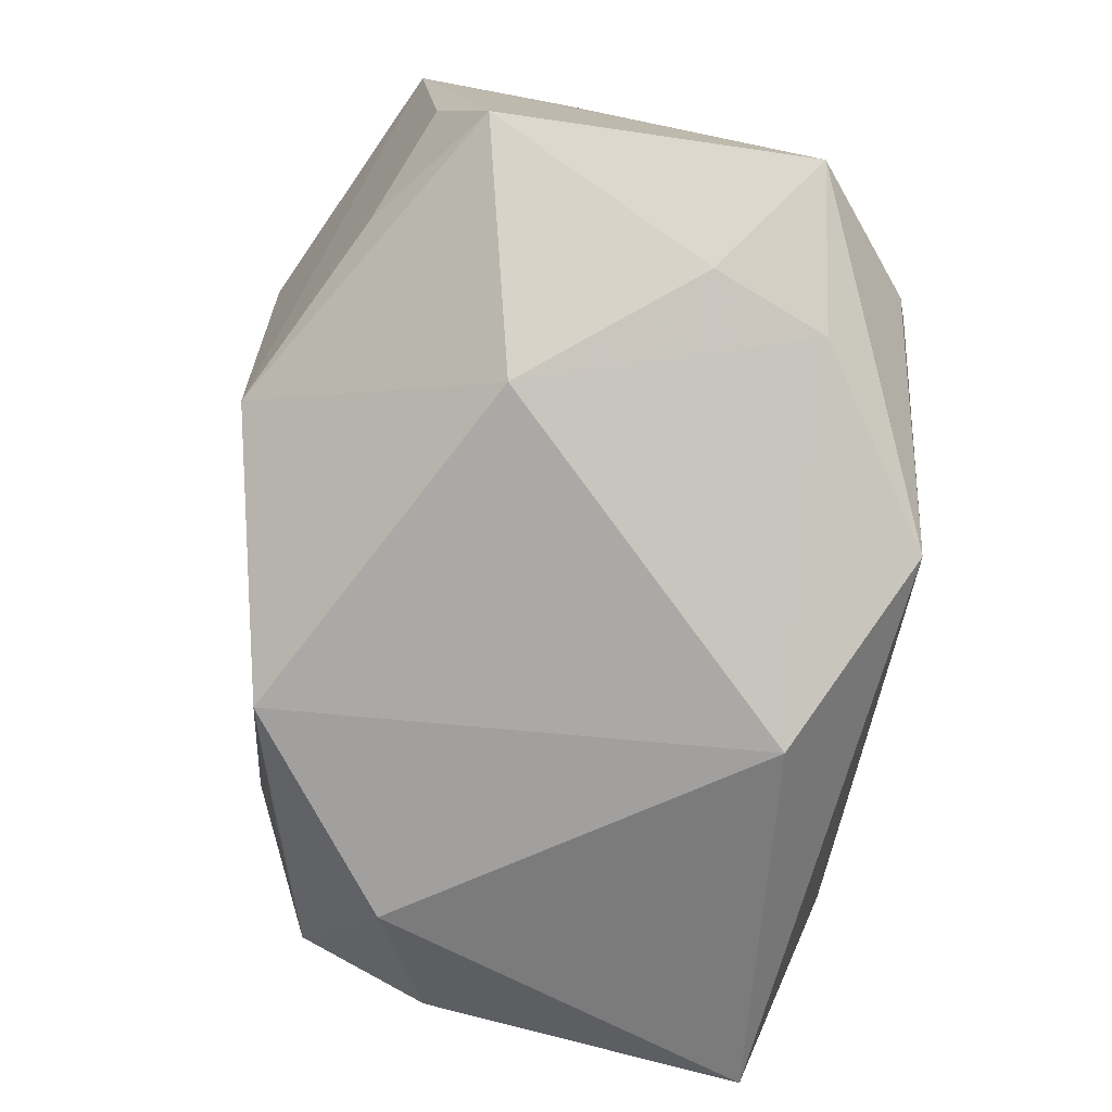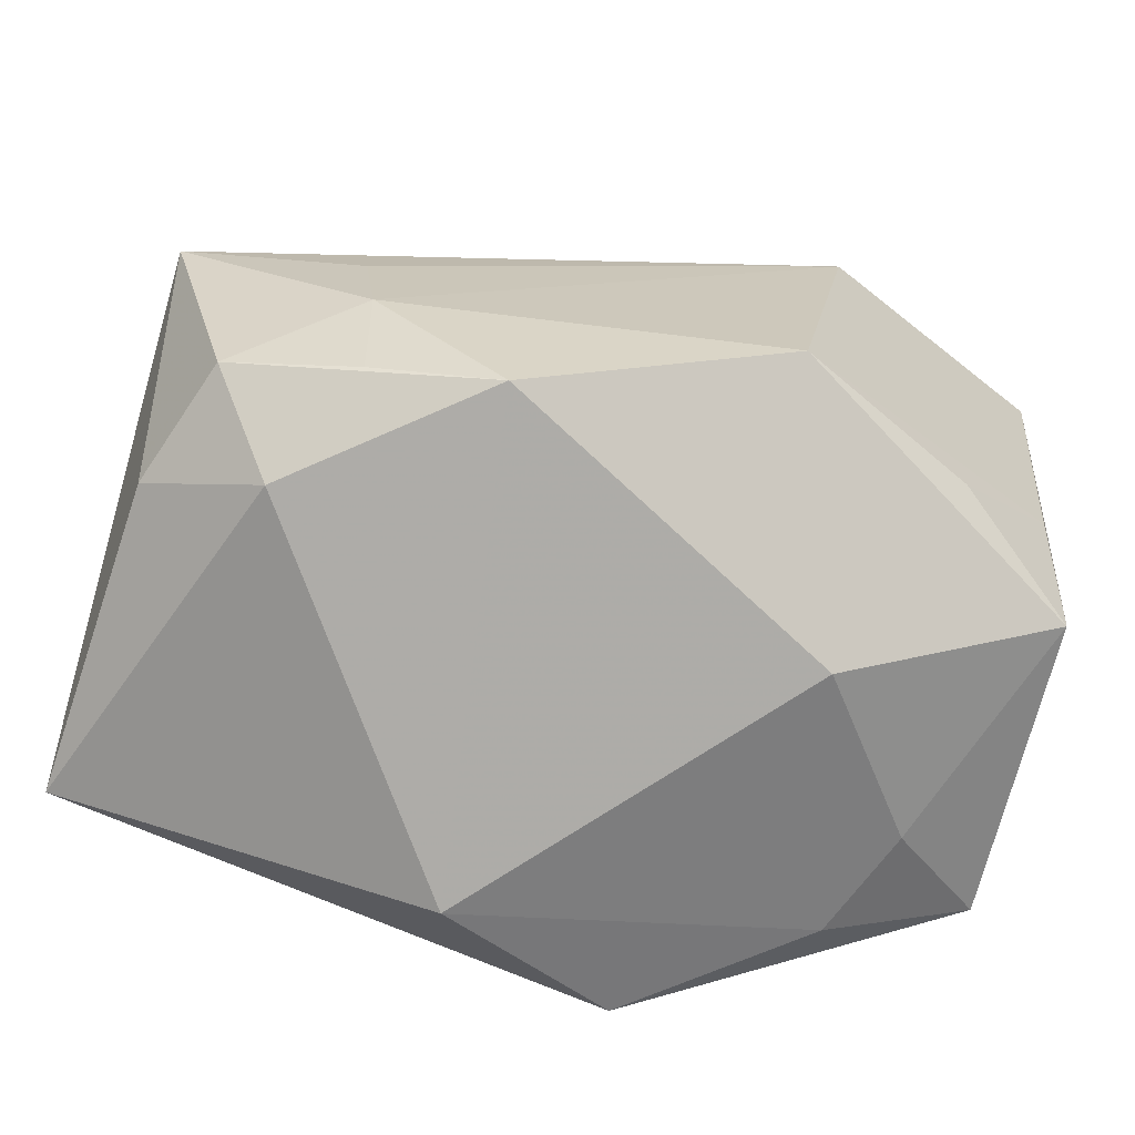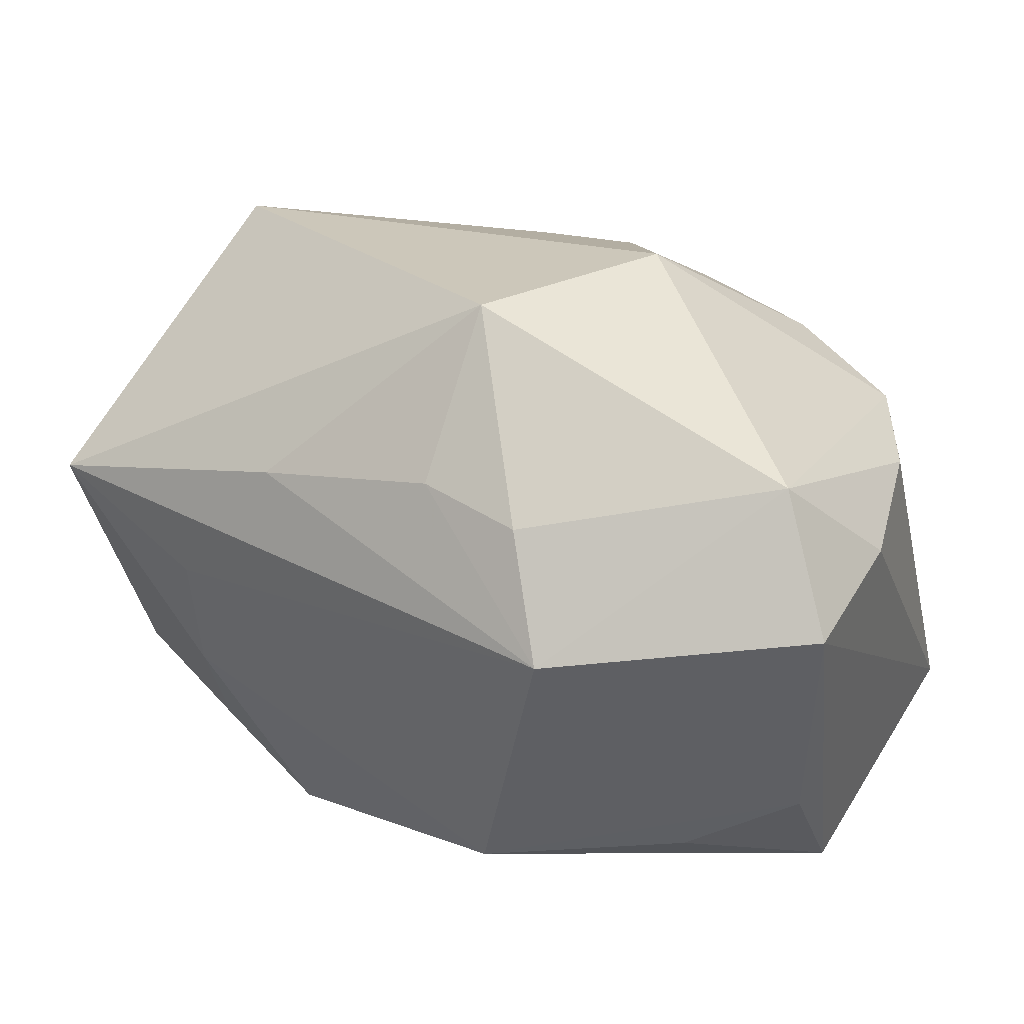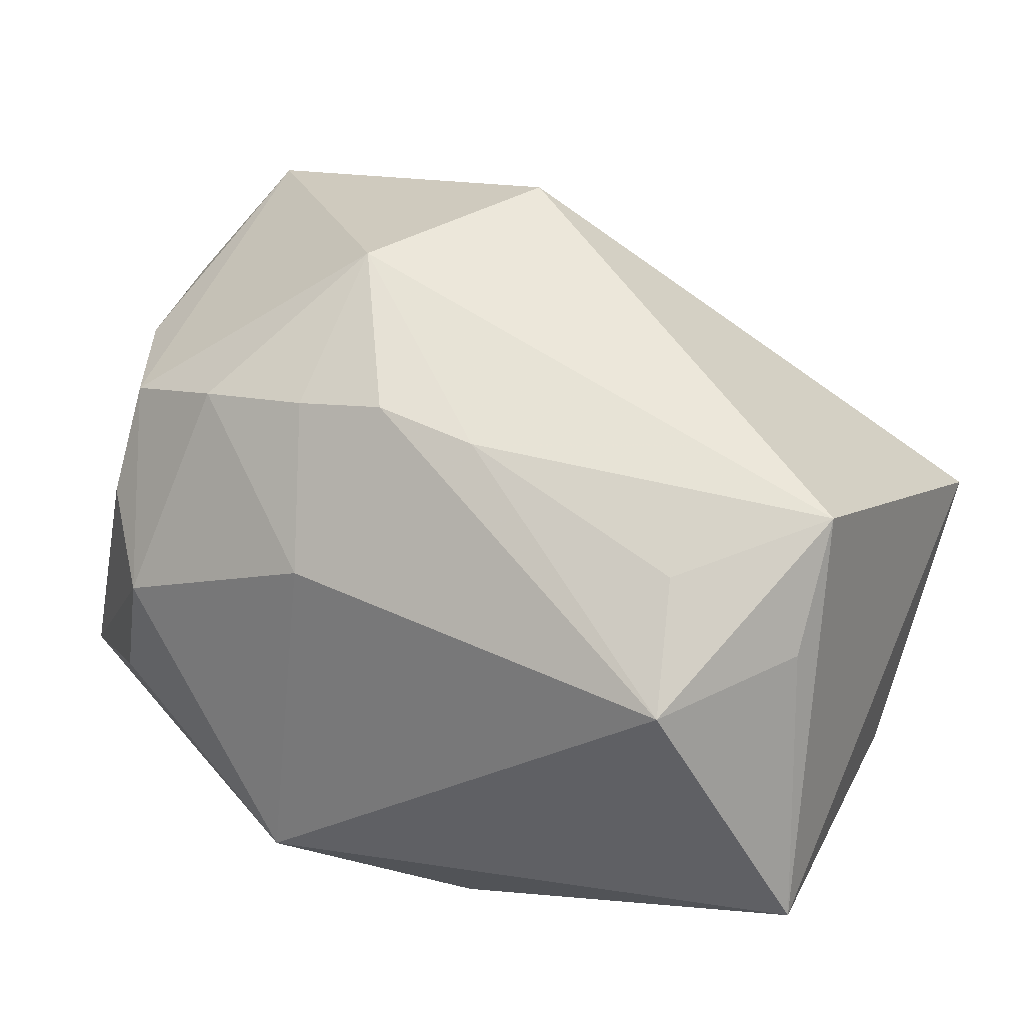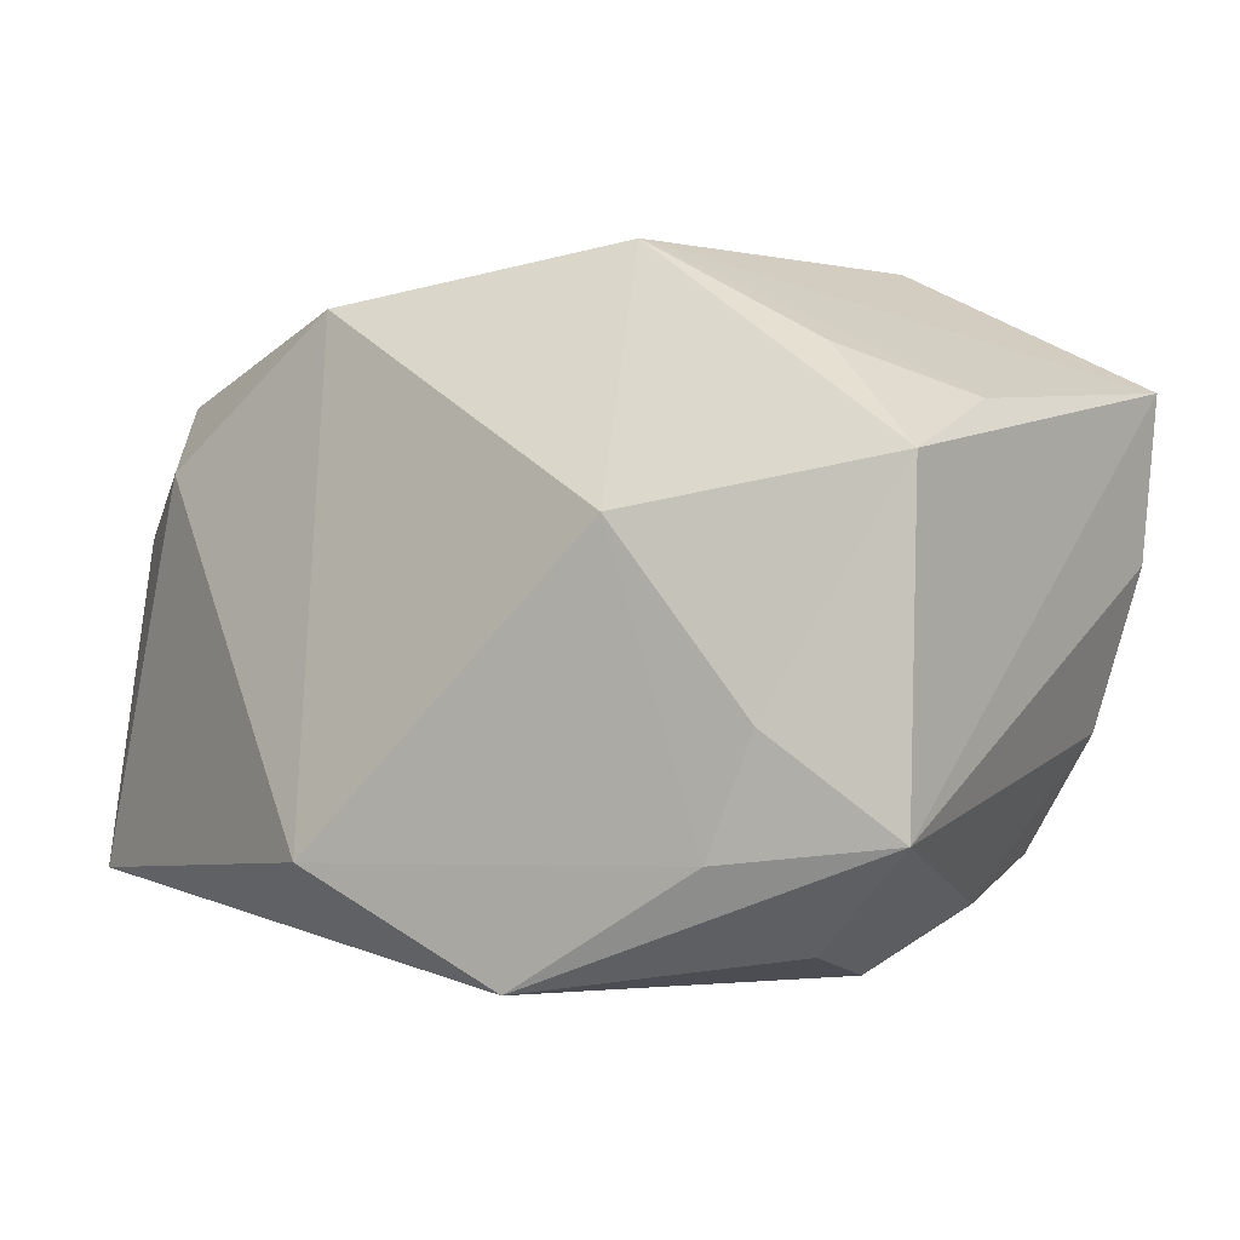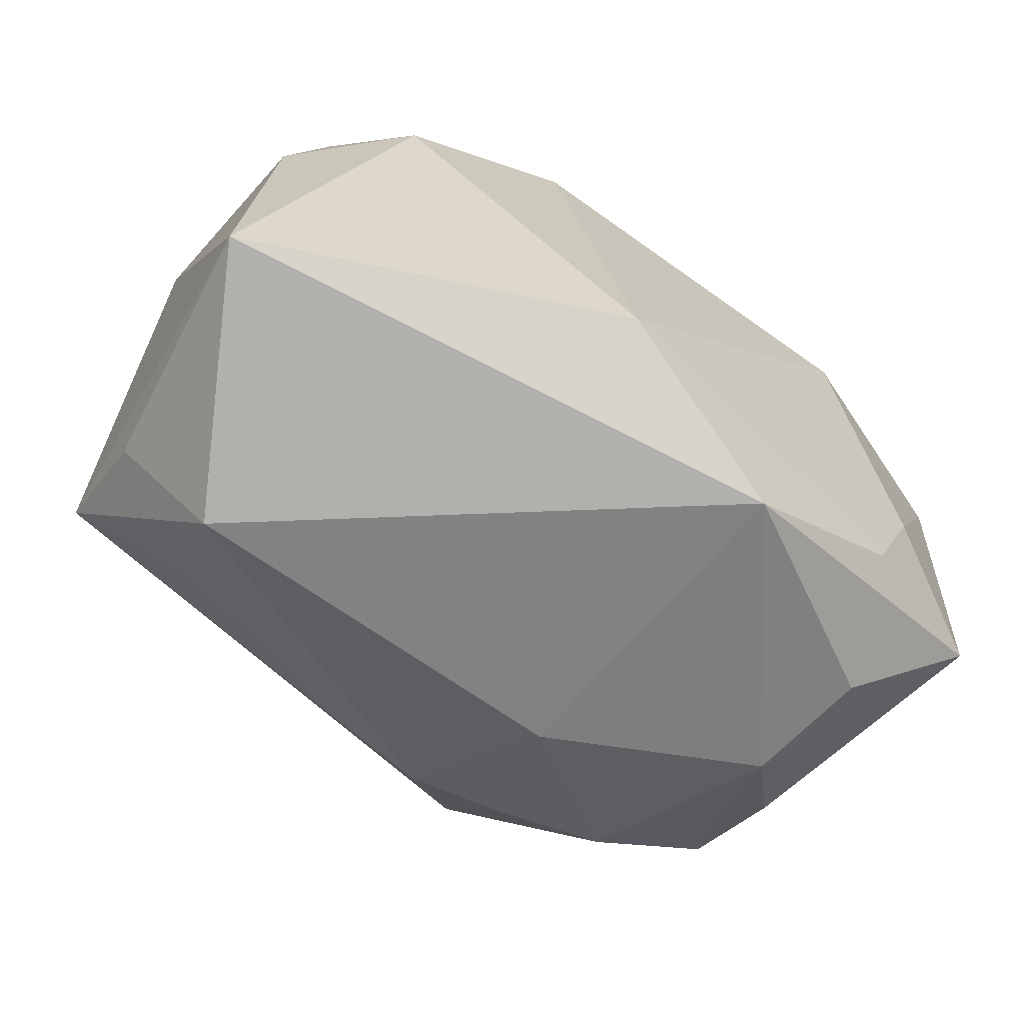
<metadata>
{"format":"obj","ext":"obj","renderer":"f3d","projection":"perspective","resolution":1024,"background":"white","views":[{"elev":-76.2,"azim":83.2,"up":"+Y"},{"elev":-67.9,"azim":-12.1,"up":"+Y"},{"elev":42.6,"azim":30.6,"up":"+Y"},{"elev":27.2,"azim":-150.0,"up":"+Y"},{"elev":-2.5,"azim":39.1,"up":"+Z"},{"elev":-60.7,"azim":-31.3,"up":"+Z"}]}
</metadata>
<code>
v 0.03513 0.01705 0.004509
v 0.02302 -0.01904 -0.01607
v -0.009556 -0.02061 0.02287
v 0.0005072 0.03015 0.007946
v 0.02932 0.02597 0.01093
v -0.03012 -0.0144 0.01785
v -0.03428 -0.01516 0.00771
v 0.02257 -0.0003997 -0.02427
v 0.03531 -0.01379 -0.01468
v 0.02764 0.005757 -0.01946
v 0.02676 0.01454 -0.01624
v 0.01667 0.01415 0.02713
v 0.02645 -0.009669 0.01852
v -0.03731 -0.01686 -0.01797
v -0.03561 0.005486 -0.01531
v 0.027 -0.01887 -0.007131
v 0.03171 0.01581 -0.007495
v 0.004755 0.006296 -0.02497
v 0.03591 -0.01366 0.0104
v 0.03591 0.01804 0.01697
v -0.01965 -0.01722 0.02061
v -0.0201 -0.007905 0.02284
v -0.02487 -0.02135 0.0119
v 0.002196 0.02067 0.01948
v 0.007966 0.02789 -0.008026
v 0.0002372 0.01965 -0.01852
v 0.03475 -0.003563 0.01461
v 0.01765 -0.02287 0.006729
v -0.03596 0.005558 0.01954
v 0.01117 0.02117 0.021
v 0.01743 0.01704 -0.01868
v -0.006472 -0.02672 -0.01637
v -0.02123 0.002138 0.02241
v 0.007751 0.0185 -0.01902
v -0.00799 0.01811 -0.01796
v 0.00814 -0.02167 -0.02497
v -0.02606 0.0113 -0.01856
v 0.01179 -0.01157 0.02679
v 0.02538 -0.009829 -0.02232
v -0.02841 0.002697 -0.02497
v -0.01346 0.01504 0.01979
v -0.03599 0.01549 -0.01076
f 32 14 36
f 23 14 32
f 32 3 23
f 32 36 2
f 2 36 9
f 20 19 9
f 20 5 12
f 12 38 20
f 28 3 32
f 28 38 3
f 19 38 28
f 32 2 28
f 19 20 27
f 27 20 38
f 16 2 9
f 16 28 2
f 9 19 16
f 19 28 16
f 5 17 11
f 11 8 31
f 5 20 1
f 1 17 5
f 1 20 9
f 9 17 1
f 9 36 39
f 39 8 9
f 36 8 39
f 25 42 4
f 4 5 25
f 5 11 25
f 25 11 31
f 40 36 14
f 4 24 30
f 30 24 12
f 30 5 4
f 12 5 30
f 12 24 41
f 41 24 4
f 12 41 29
f 29 42 14
f 4 42 29
f 29 41 4
f 13 38 19
f 19 27 13
f 13 27 38
f 9 8 10
f 8 11 10
f 10 17 9
f 10 11 17
f 14 42 15
f 15 40 14
f 42 40 15
f 31 8 18
f 18 8 36
f 36 40 18
f 42 25 35
f 6 23 3
f 12 29 33
f 34 25 31
f 31 18 34
f 37 40 42
f 42 35 37
f 37 35 40
f 29 6 22
f 22 33 29
f 3 38 22
f 22 38 12
f 12 33 22
f 7 29 14
f 7 6 29
f 14 23 7
f 23 6 7
f 40 35 26
f 26 18 40
f 26 34 18
f 26 35 25
f 25 34 26
f 21 6 3
f 3 22 21
f 21 22 6

</code>
